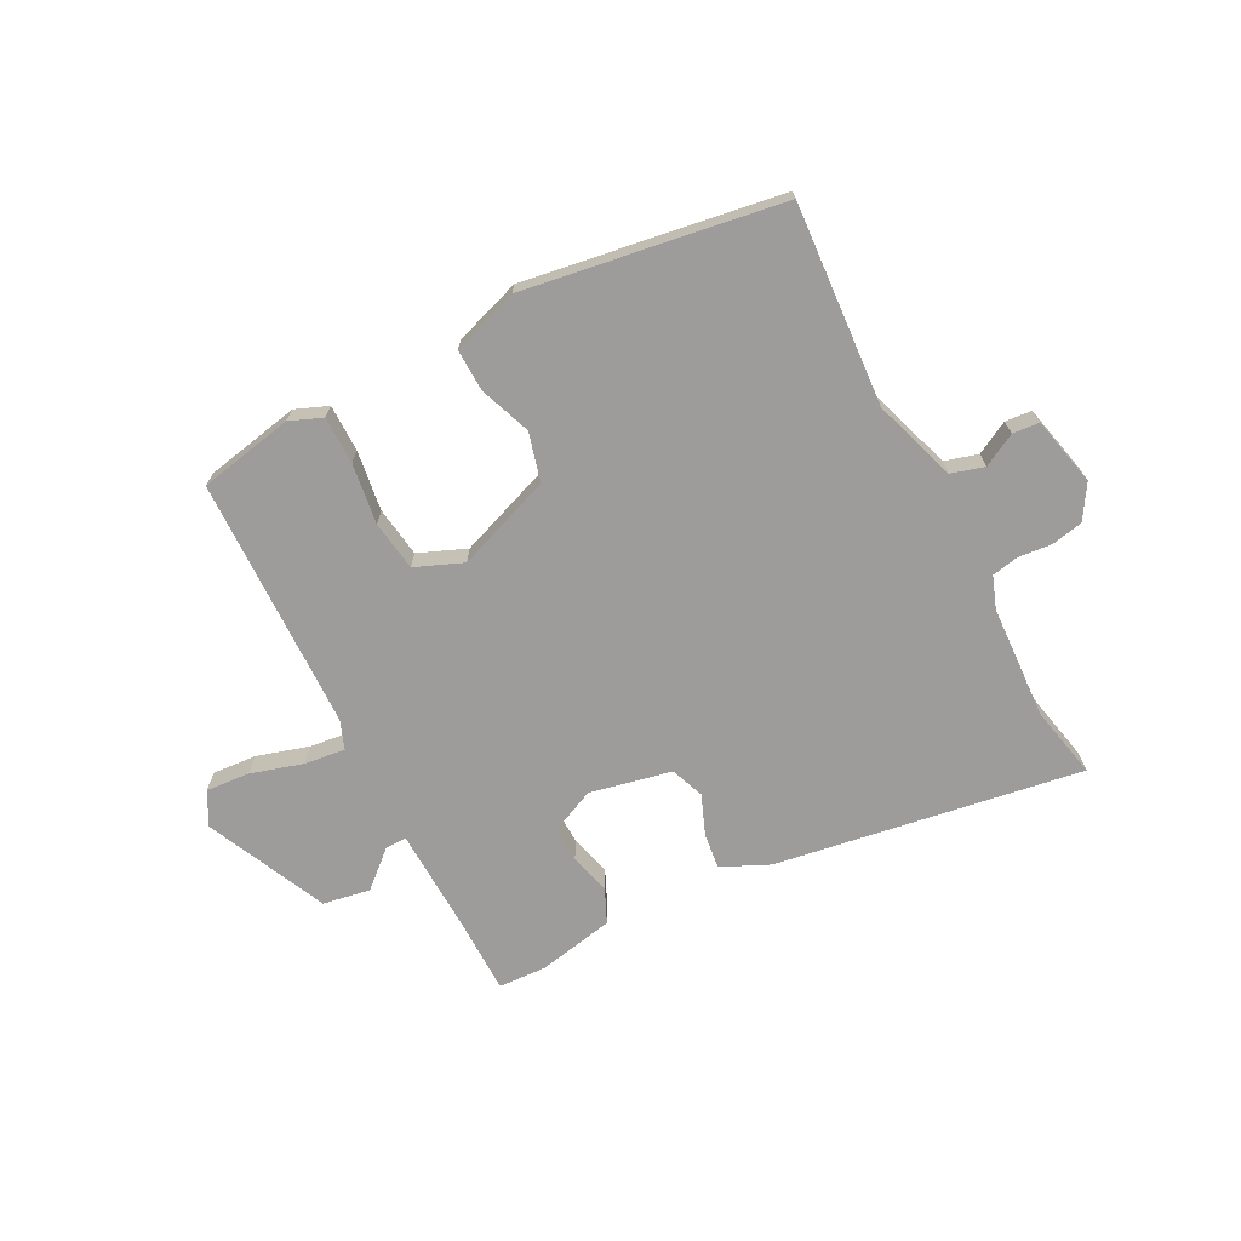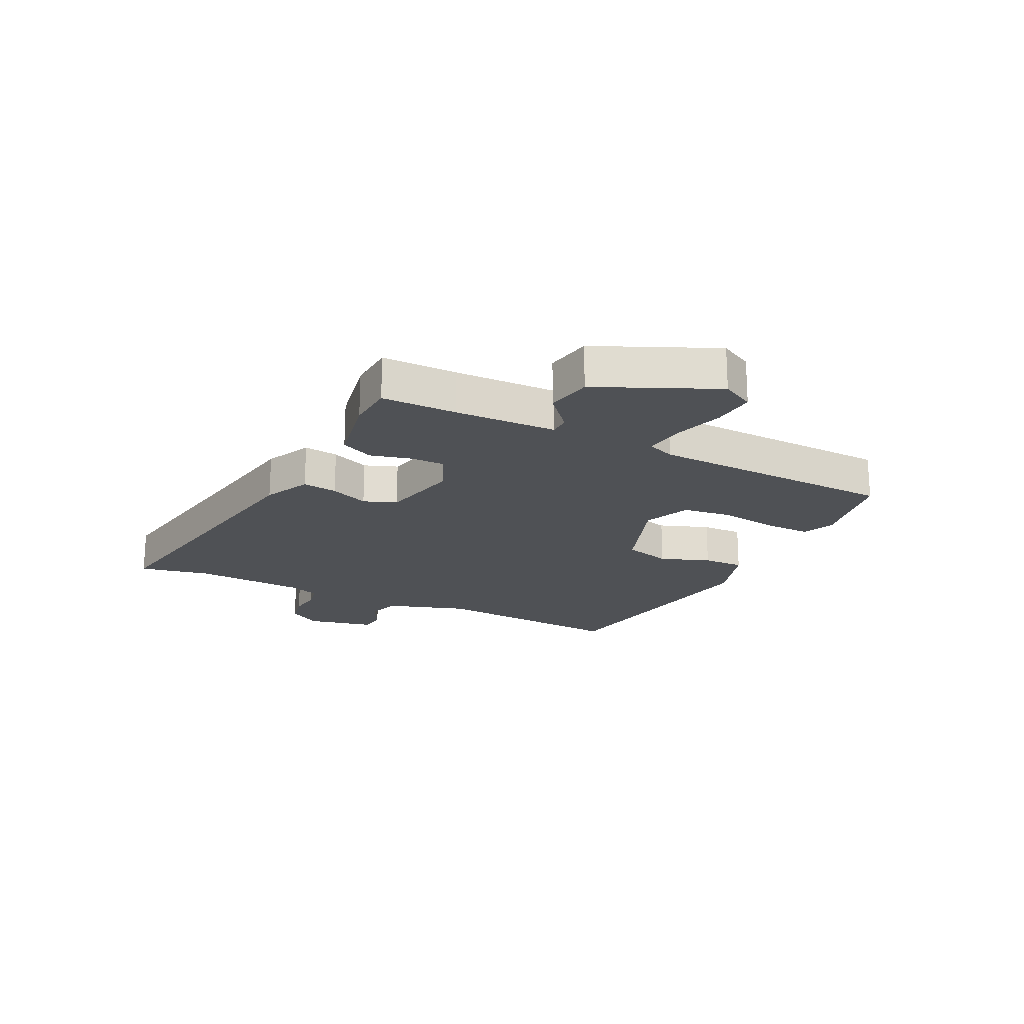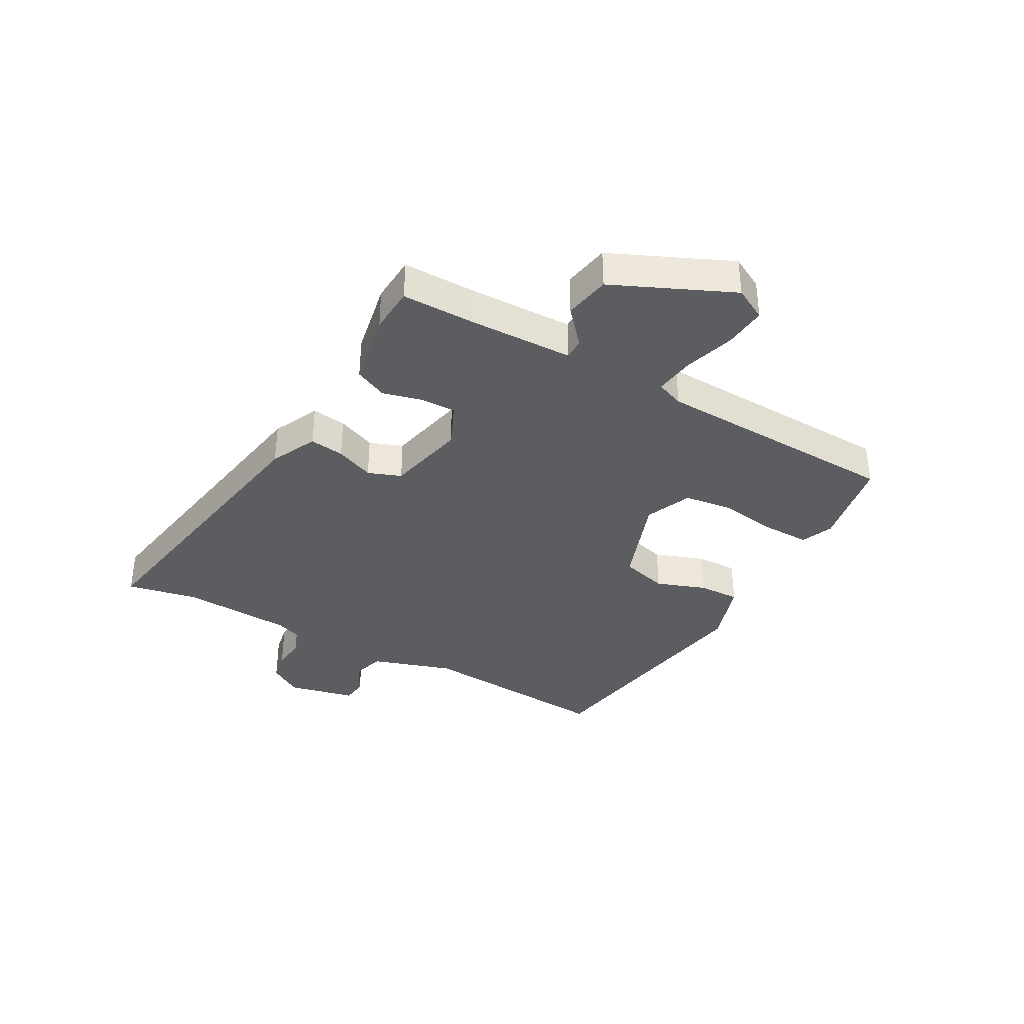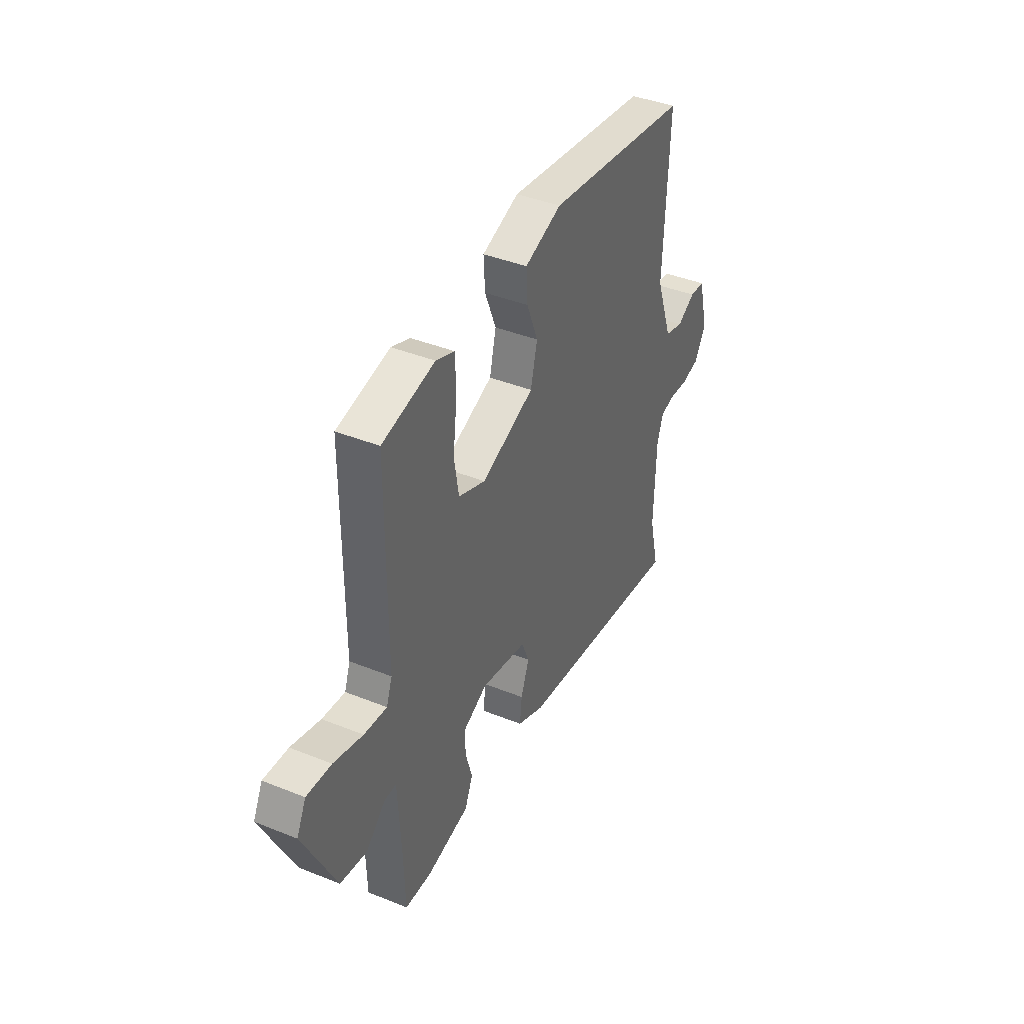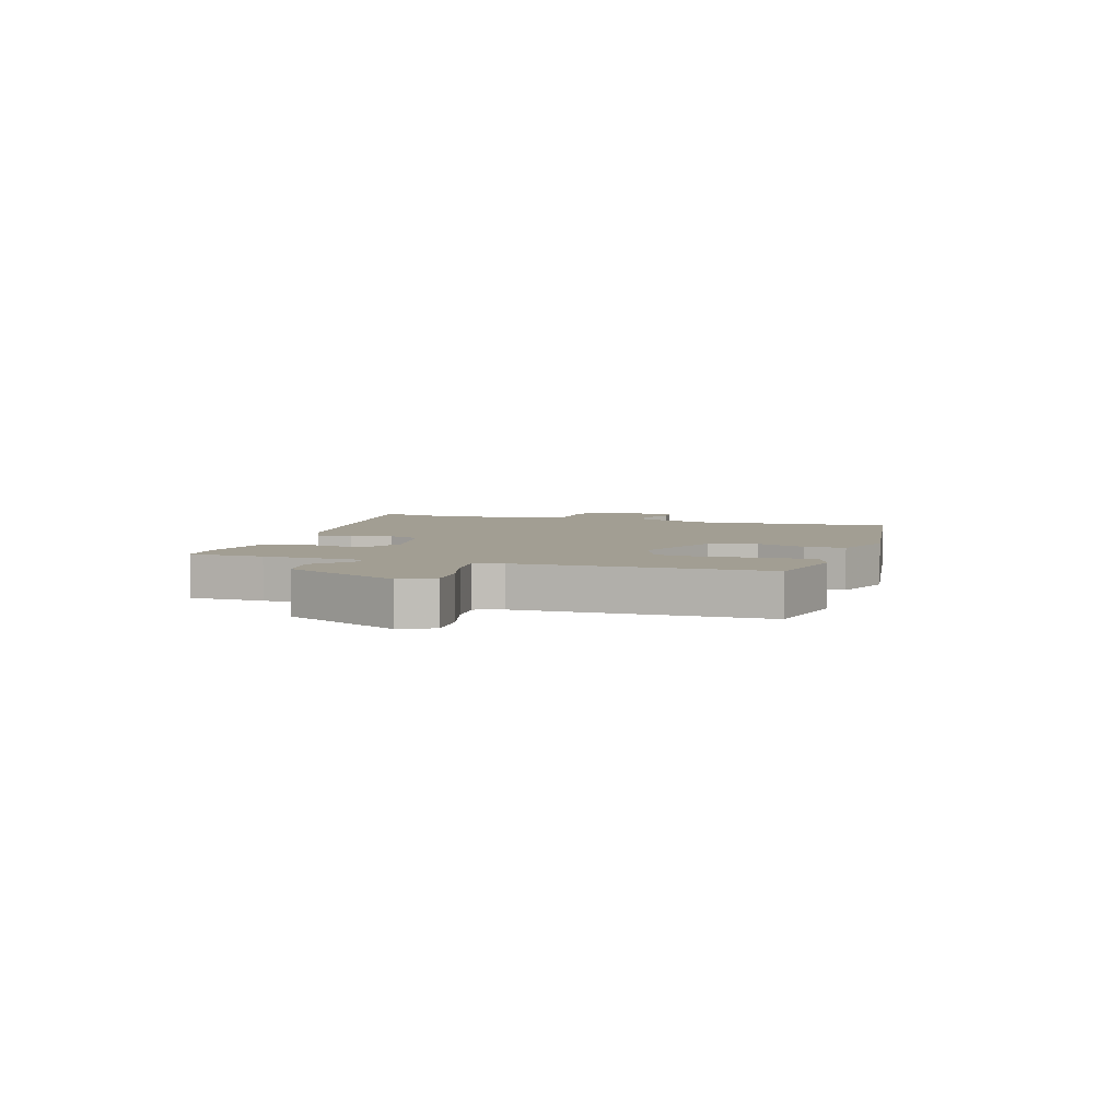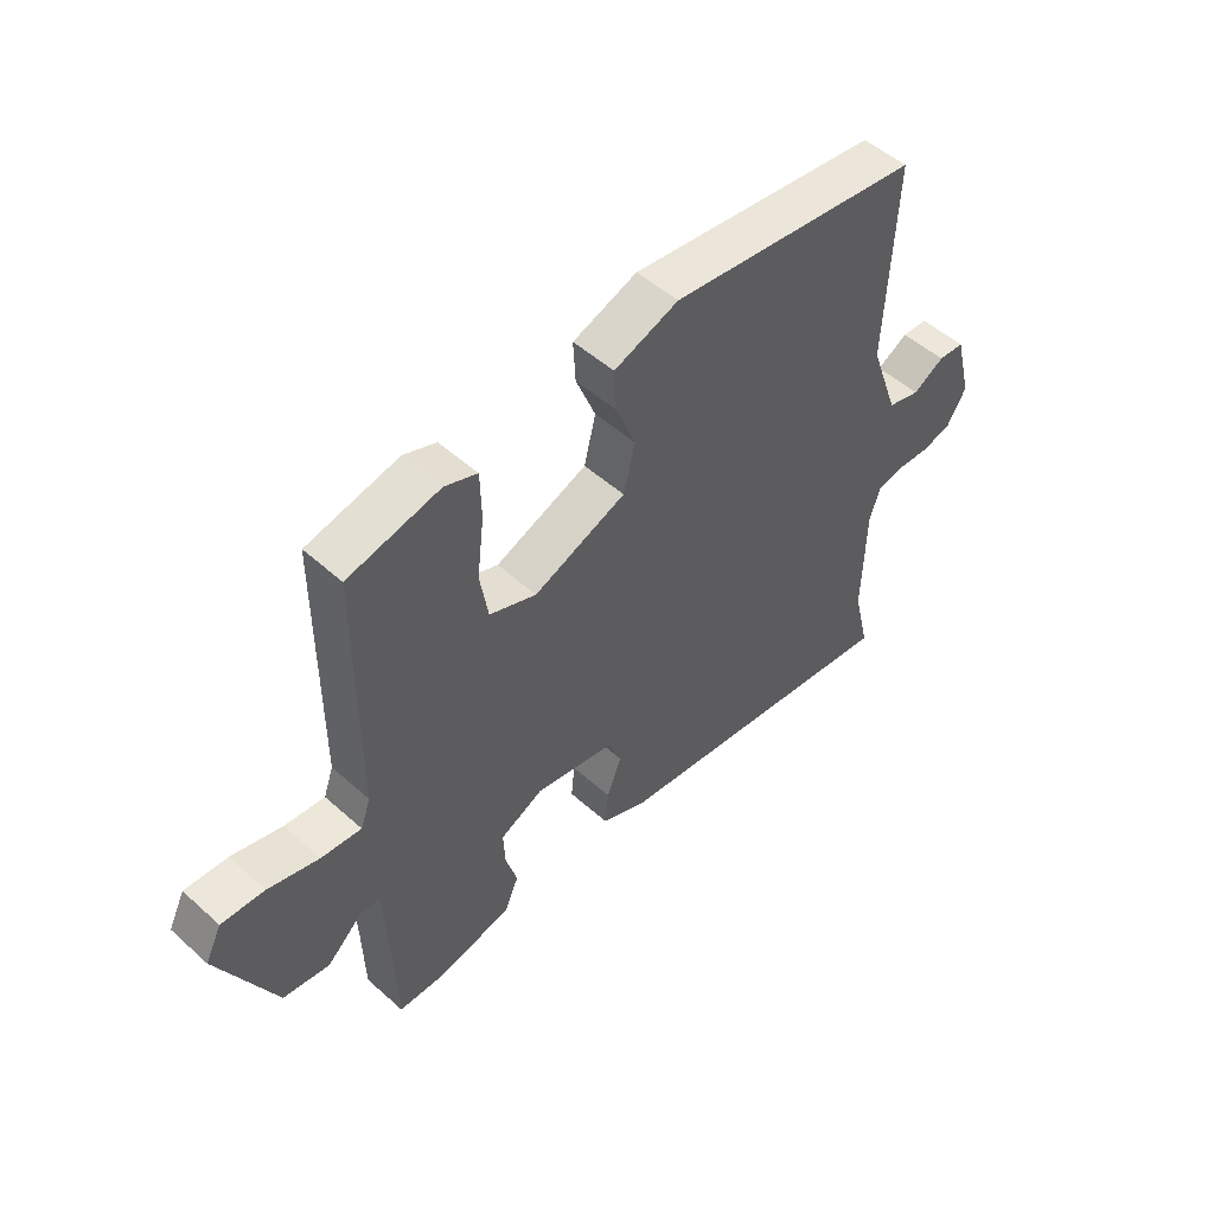
<metadata>
{"format":"obj","ext":"obj","renderer":"f3d","projection":"perspective","resolution":1024,"background":"white","views":[{"elev":-70.1,"azim":26.1,"up":"+Y"},{"elev":-19.9,"azim":-118.1,"up":"+Y"},{"elev":-36.4,"azim":-121.0,"up":"+Y"},{"elev":40.5,"azim":-63.7,"up":"+Z"},{"elev":5.0,"azim":-72.9,"up":"+Y"},{"elev":50.9,"azim":-45.7,"up":"+Z"}]}
</metadata>
<code>
v 0.484 0.07 0.434
v 0.469 0.07 0.094
v 0.519 0.07 -0.045
v 0.575 0.07 -0.06
v 0.629 0.07 -0.029
v 0.674 0.07 -0.032
v 0.704 0.07 -0.148
v 0.67 0.07 -0.206
v 0.617 0.07 -0.218
v 0.56 0.07 -0.214
v 0.516 0.07 -0.224
v 0.498 0.07 -0.278
v 0.493 0.07 -0.47
v 0.522 0.07 -0.591
v 0.005 0.07 -0.522
v -0.076 0.07 -0.487
v -0.07 0.07 -0.427
v -0.045 0.07 -0.36
v -0.068 0.07 -0.304
v -0.206 0.07 -0.278
v -0.28 0.07 -0.314
v -0.277 0.07 -0.374
v -0.257 0.07 -0.442
v -0.281 0.07 -0.499
v -0.409 0.07 -0.528
v -0.49 0.07 -0.526
v -0.494 0.07 -0.397
v -0.504 0.07 -0.221
v -0.54 0.07 -0.222
v -0.599 0.07 -0.277
v -0.679 0.07 -0.265
v -0.777 0.07 -0.064
v -0.749 0.07 -0.007
v -0.675 0.07 -0.011
v -0.587 0.07 -0.035
v -0.518 0.07 -0.042
v -0.501 0.07 0.006
v -0.5 0.07 0.433
v -0.342 0.07 0.468
v -0.286 0.07 0.447
v -0.284 0.07 0.367
v -0.296 0.07 0.265
v -0.282 0.07 0.181
v -0.201 0.07 0.15
v -0.042 0.07 0.213
v -0.022 0.07 0.295
v -0.056 0.07 0.38
v -0.06 0.07 0.451
v 0.051 0.07 0.491
v 0.484 0 0.434
v 0.469 0 0.094
v 0.519 0 -0.045
v 0.575 0 -0.06
v 0.629 0 -0.029
v 0.674 0 -0.032
v 0.704 0 -0.148
v 0.67 0 -0.206
v 0.617 0 -0.218
v 0.56 0 -0.214
v 0.516 0 -0.224
v 0.498 0 -0.278
v 0.493 0 -0.47
v 0.522 0 -0.591
v 0.005 0 -0.522
v -0.076 0 -0.487
v -0.07 0 -0.427
v -0.045 0 -0.36
v -0.068 0 -0.304
v -0.206 0 -0.278
v -0.28 0 -0.314
v -0.277 0 -0.374
v -0.257 0 -0.442
v -0.281 0 -0.499
v -0.409 0 -0.528
v -0.49 0 -0.526
v -0.494 0 -0.397
v -0.504 0 -0.221
v -0.54 0 -0.222
v -0.599 0 -0.277
v -0.679 0 -0.265
v -0.777 0 -0.064
v -0.749 0 -0.007
v -0.675 0 -0.011
v -0.587 0 -0.035
v -0.518 0 -0.042
v -0.501 0 0.006
v -0.5 0 0.433
v -0.342 0 0.468
v -0.286 0 0.447
v -0.284 0 0.367
v -0.296 0 0.265
v -0.282 0 0.181
v -0.201 0 0.15
v -0.042 0 0.213
v -0.022 0 0.295
v -0.056 0 0.38
v -0.06 0 0.451
v 0.051 0 0.491
f 49 1 2
f 48 49 2
f 47 48 2
f 46 47 2
f 45 46 2 3
f 44 45 3
f 40 41 42
f 39 40 42
f 38 39 42
f 37 38 42
f 36 37 42 43
f 33 34 35
f 32 33 35
f 31 32 35
f 30 31 35
f 29 30 35
f 28 29 35 36
f 25 26 27
f 24 25 27
f 23 24 27
f 22 23 27
f 21 22 27 28
f 36 43 44
f 28 36 44
f 21 28 44
f 20 21 44
f 16 17 18
f 15 16 18
f 14 15 18
f 13 14 18
f 12 13 18 19
f 8 9 10
f 7 8 10
f 6 7 10
f 5 6 10
f 4 5 10
f 3 4 10 11
f 19 20 44
f 12 19 44
f 11 12 44
f 3 11 44
f 51 50 98
f 51 98 97
f 51 97 96
f 51 96 95
f 52 51 95 94
f 52 94 93
f 91 90 89
f 91 89 88
f 91 88 87
f 91 87 86
f 92 91 86 85
f 84 83 82
f 84 82 81
f 84 81 80
f 84 80 79
f 84 79 78
f 85 84 78 77
f 76 75 74
f 76 74 73
f 76 73 72
f 76 72 71
f 77 76 71 70
f 93 92 85
f 93 85 77
f 93 77 70
f 93 70 69
f 67 66 65
f 67 65 64
f 67 64 63
f 67 63 62
f 68 67 62 61
f 59 58 57
f 59 57 56
f 59 56 55
f 59 55 54
f 59 54 53
f 60 59 53 52
f 93 69 68
f 93 68 61
f 93 61 60
f 93 60 52
f 1 50 51 2
f 2 51 52 3
f 3 52 53 4
f 4 53 54 5
f 5 54 55 6
f 6 55 56 7
f 7 56 57 8
f 8 57 58 9
f 9 58 59 10
f 10 59 60 11
f 11 60 61 12
f 12 61 62 13
f 13 62 63 14
f 14 63 64 15
f 15 64 65 16
f 16 65 66 17
f 17 66 67 18
f 18 67 68 19
f 19 68 69 20
f 20 69 70 21
f 21 70 71 22
f 22 71 72 23
f 23 72 73 24
f 24 73 74 25
f 25 74 75 26
f 26 75 76 27
f 27 76 77 28
f 28 77 78 29
f 29 78 79 30
f 30 79 80 31
f 31 80 81 32
f 32 81 82 33
f 33 82 83 34
f 34 83 84 35
f 35 84 85 36
f 36 85 86 37
f 37 86 87 38
f 38 87 88 39
f 39 88 89 40
f 40 89 90 41
f 41 90 91 42
f 42 91 92 43
f 43 92 93 44
f 44 93 94 45
f 45 94 95 46
f 46 95 96 47
f 47 96 97 48
f 48 97 98 49
f 49 98 50 1

</code>
